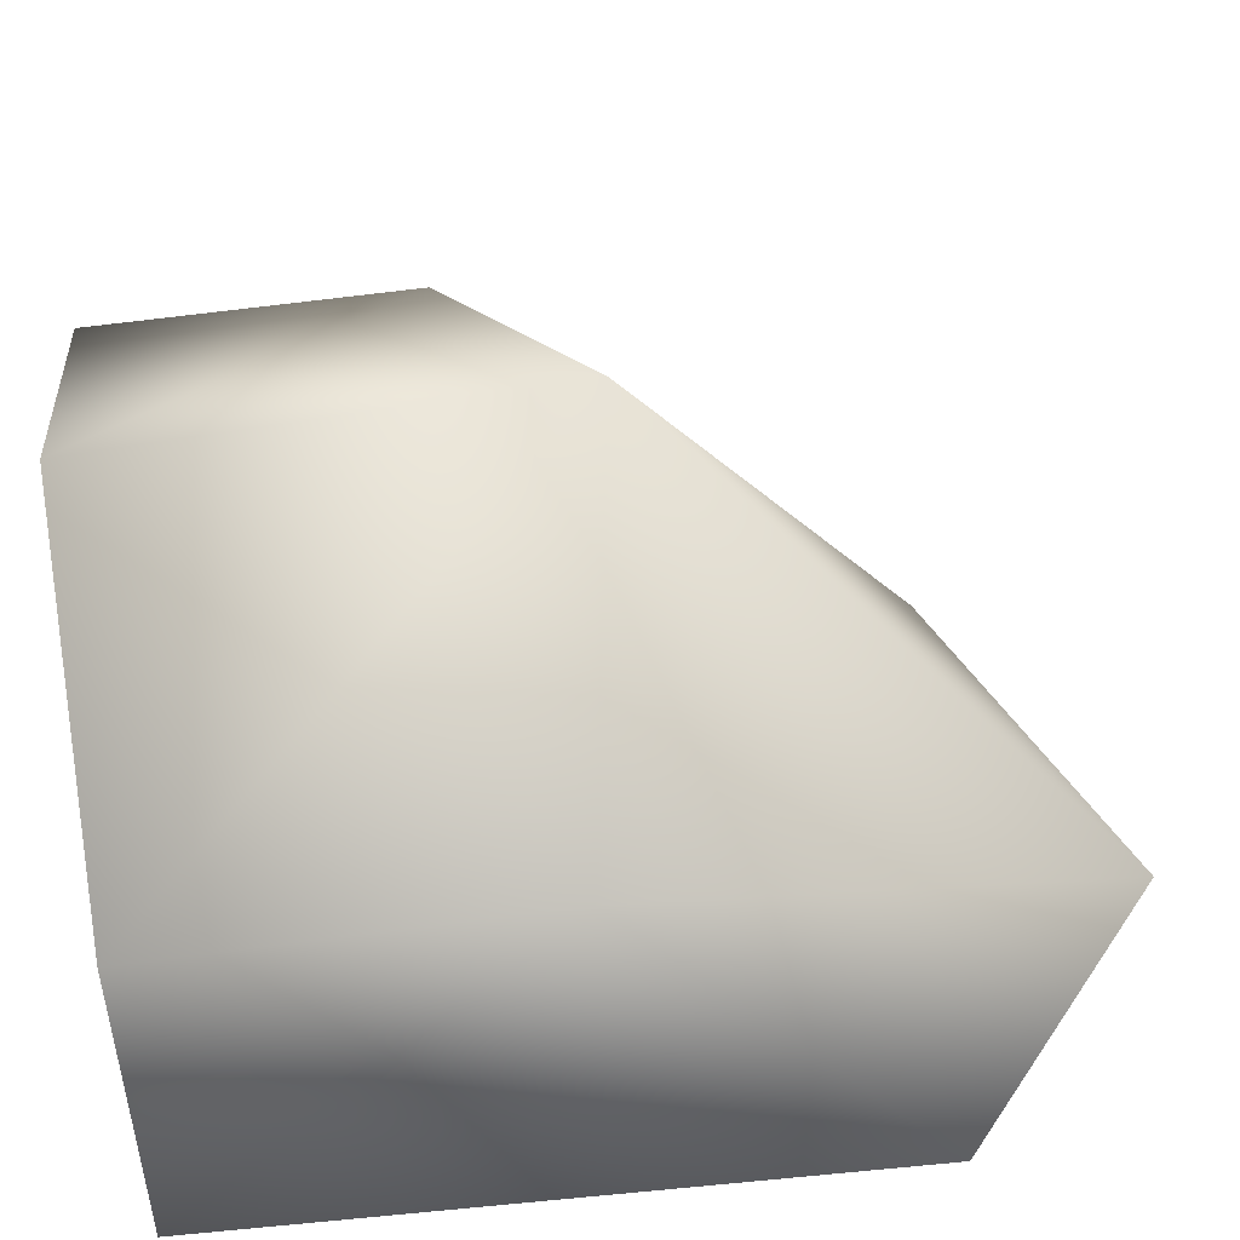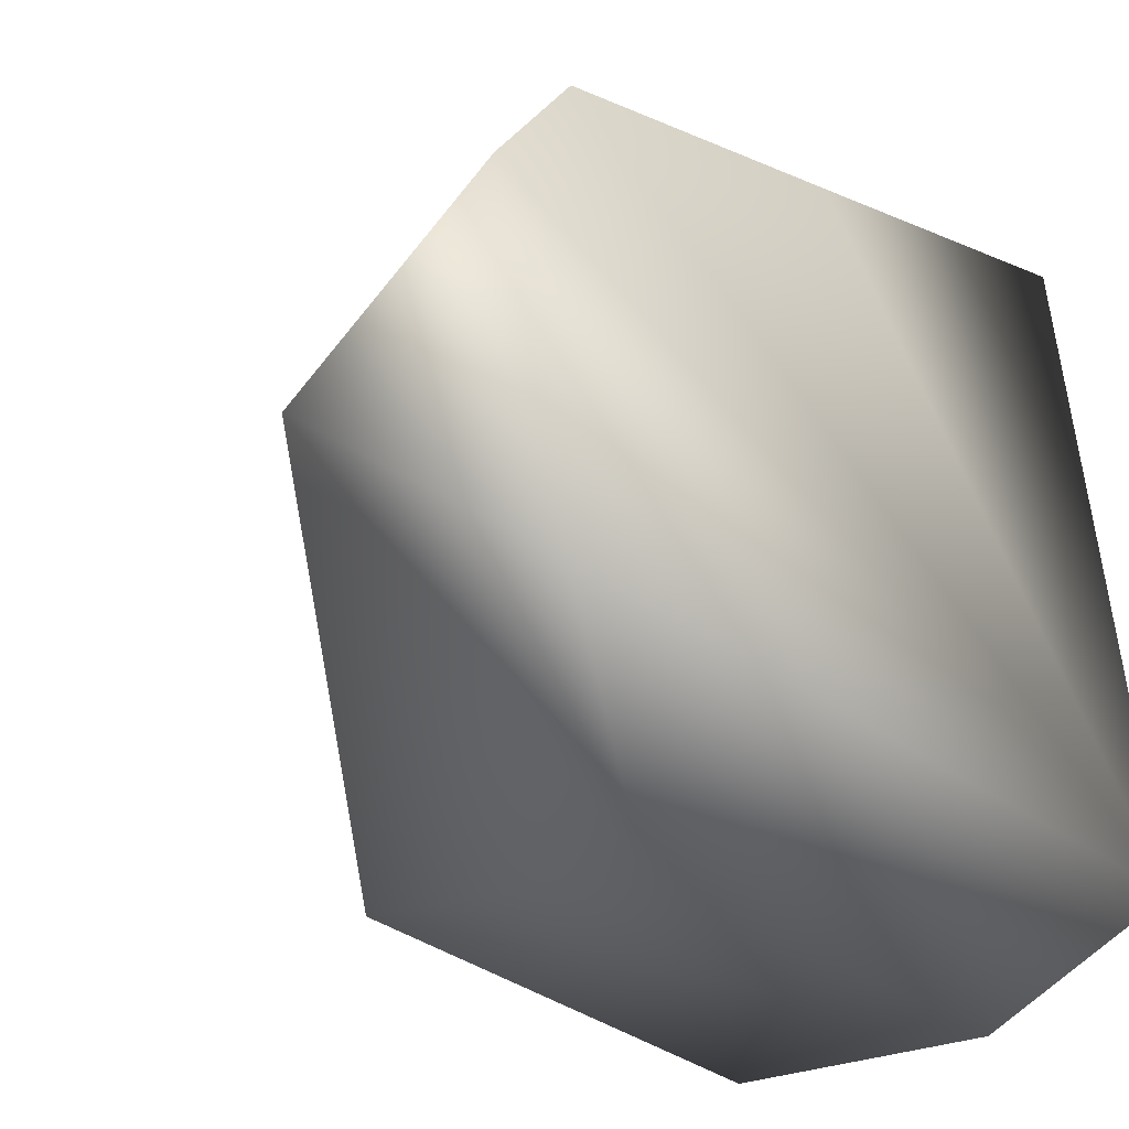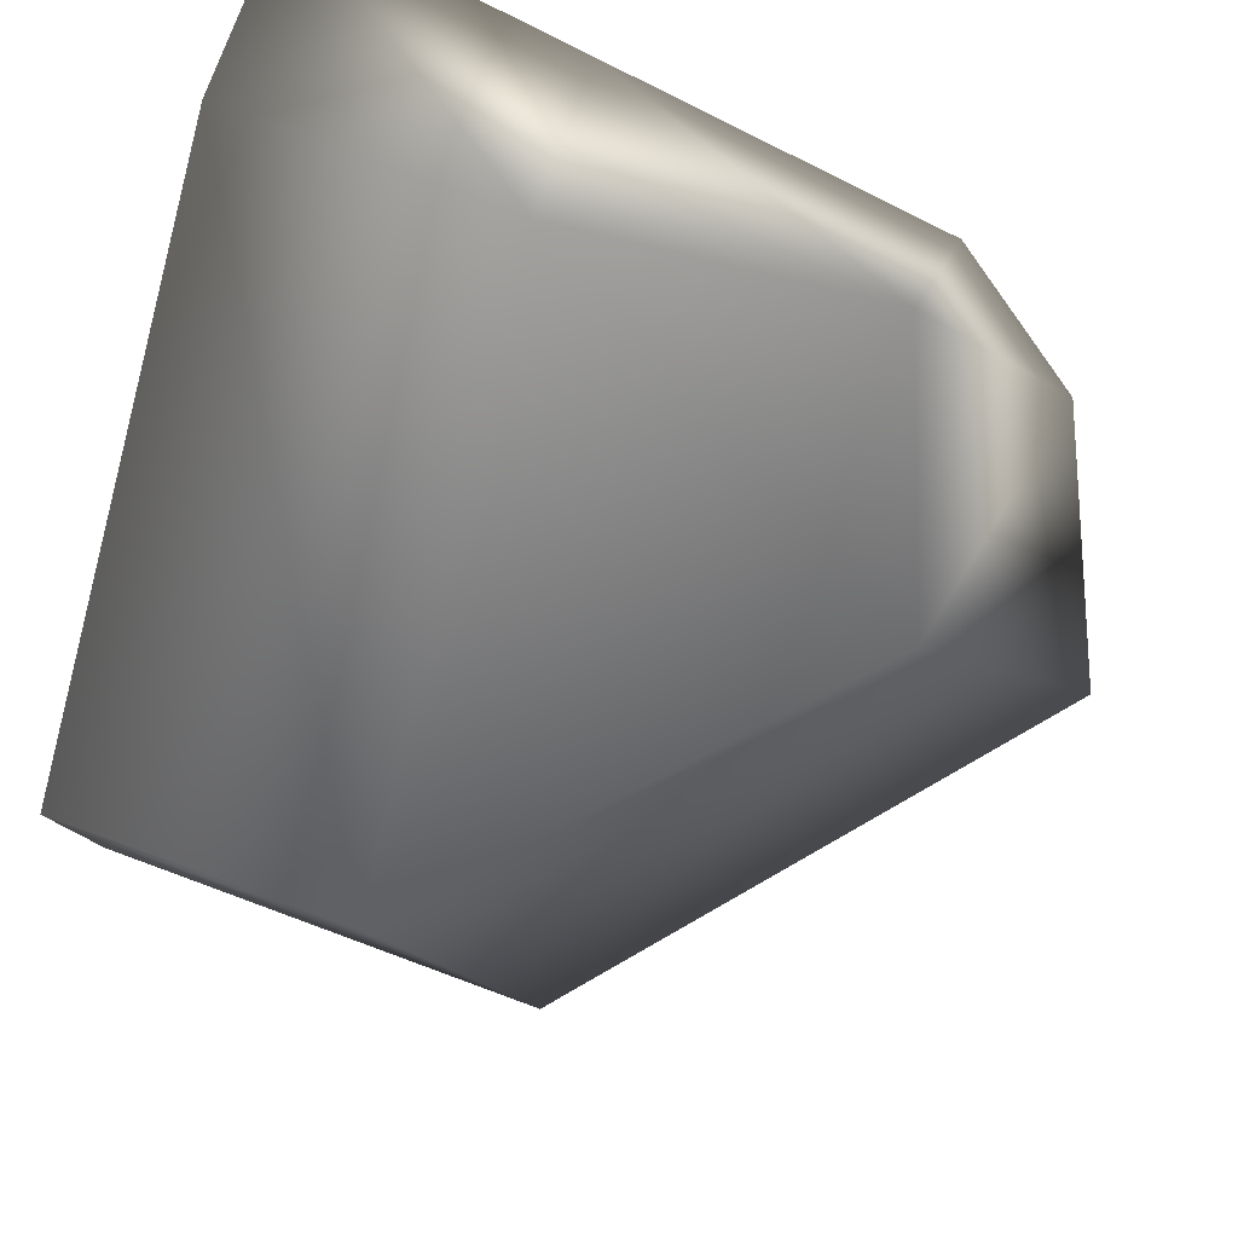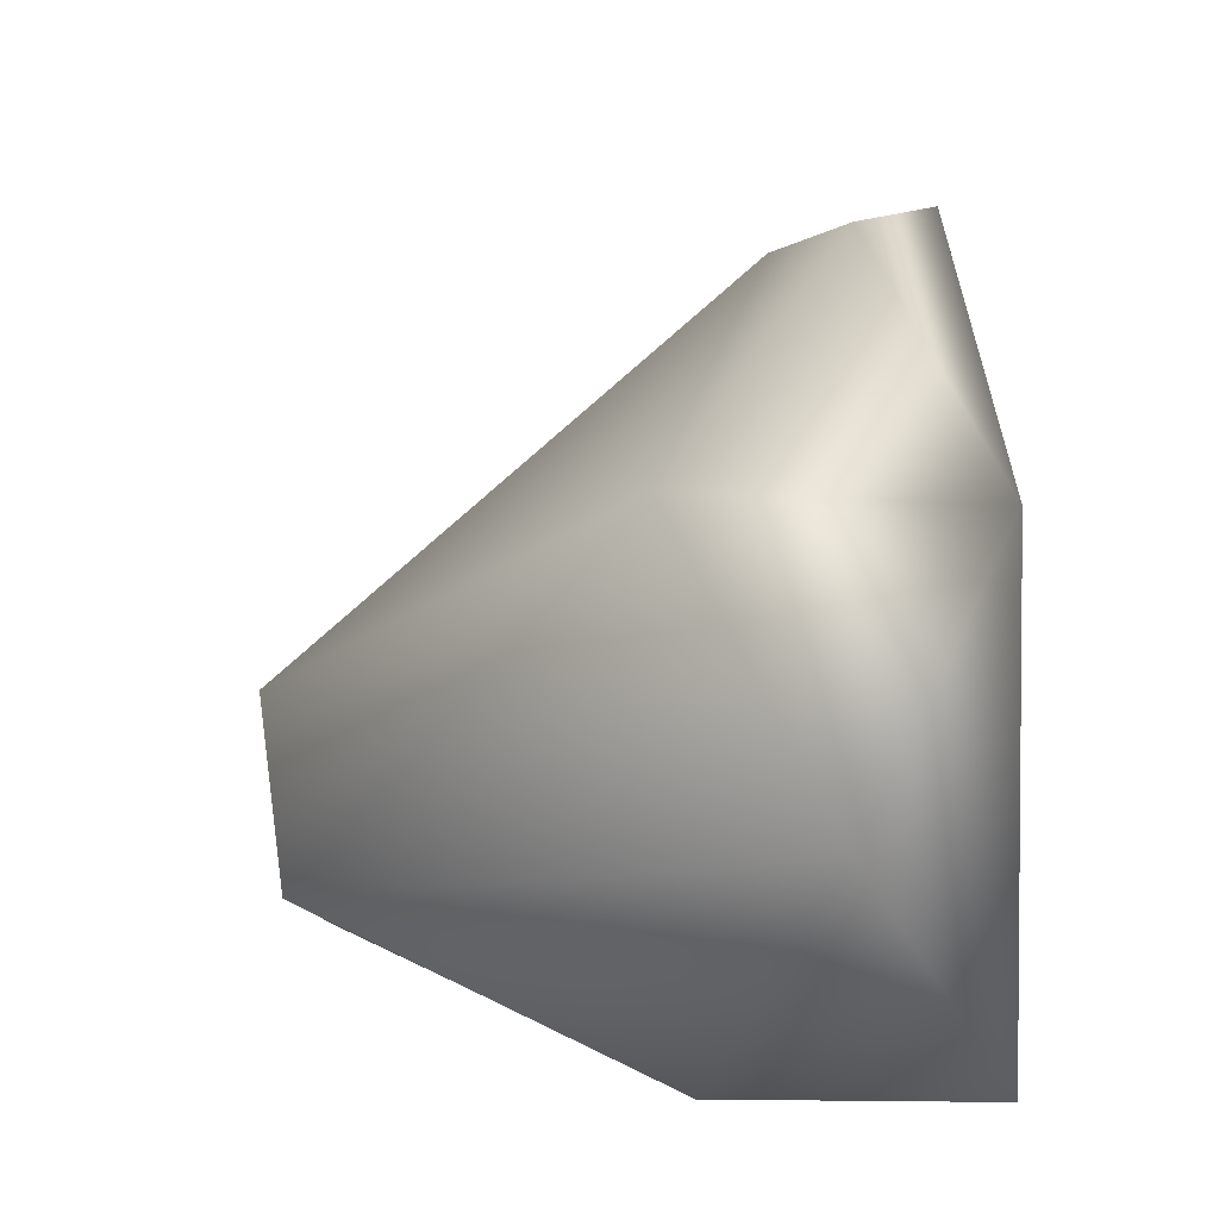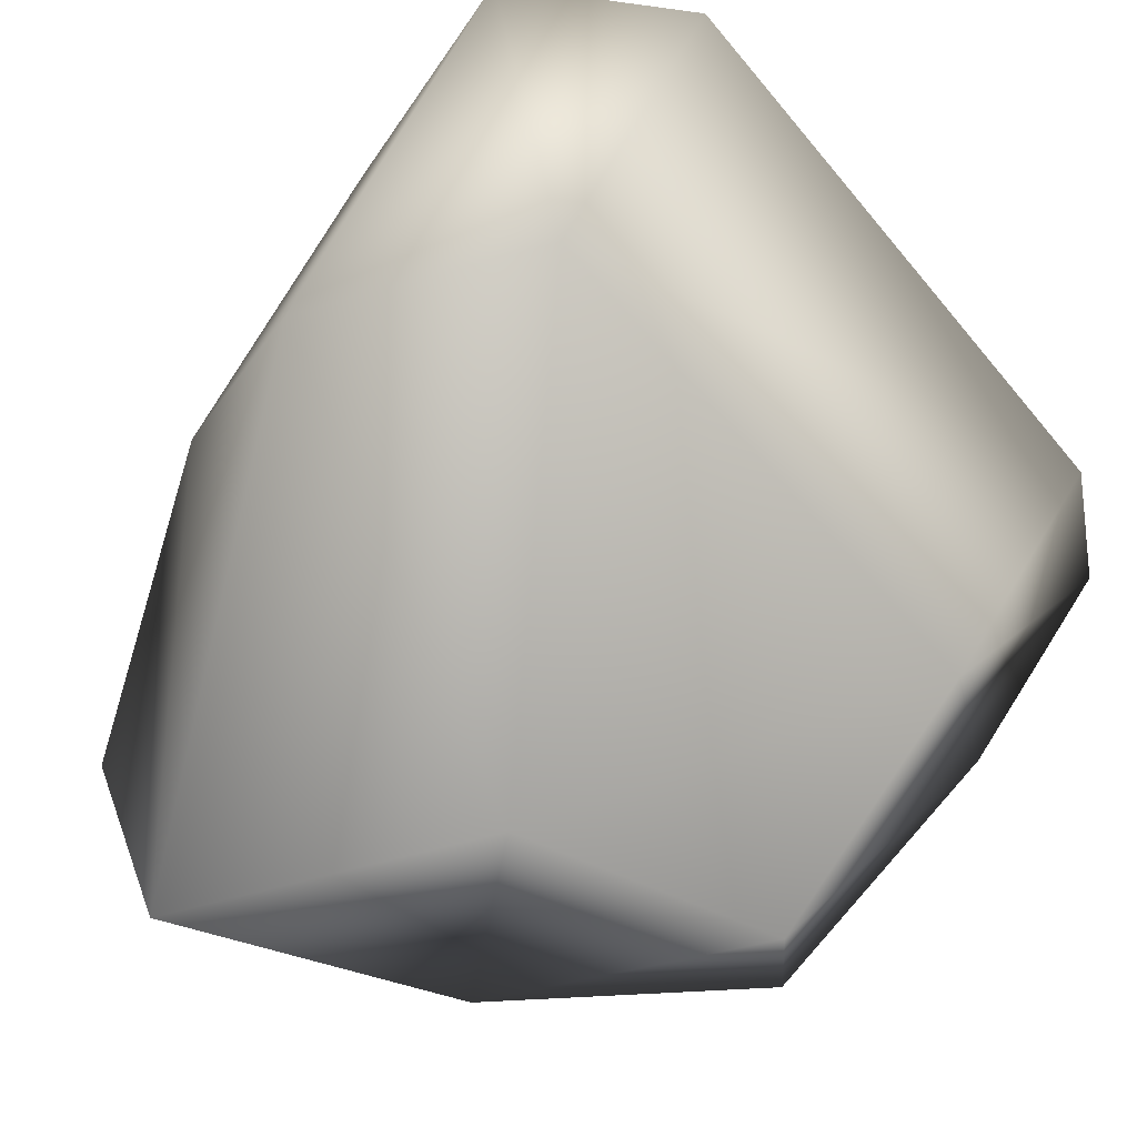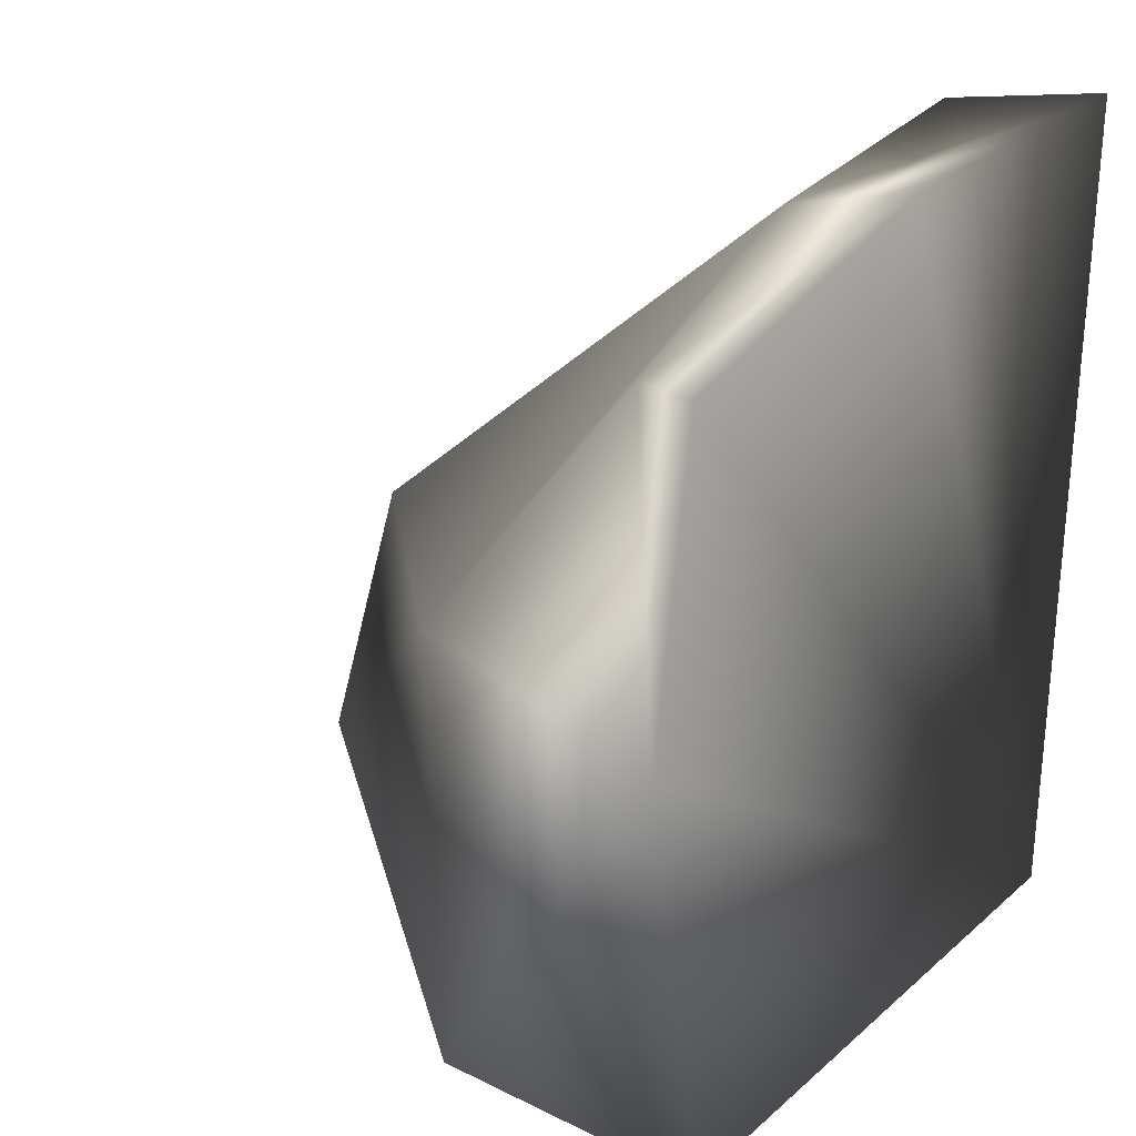
<metadata>
{"format":"obj","ext":"obj","renderer":"f3d","projection":"perspective","resolution":1024,"background":"white","views":[{"elev":-71.1,"azim":8.4,"up":"+Y"},{"elev":-47.6,"azim":145.4,"up":"+Y"},{"elev":65.6,"azim":21.2,"up":"+Y"},{"elev":-8.9,"azim":92.0,"up":"+Y"},{"elev":56.4,"azim":114.4,"up":"+Z"},{"elev":26.6,"azim":129.1,"up":"+Y"}]}
</metadata>
<code>
v 0.6088 0.5633 0.1881
v 0.5035 0.6146 0.8222
v 0.8337 -0.05406 0.4919
v 0.6088 0.5633 0.1881
v 0.3529 1.171 0.3034
v 0.3194 1.153 0.456
v 0.5035 0.6146 0.8222
v 0.6088 0.5633 0.1881
v -0.943 -0.4442 0.2566
v 0.4332 -0.4442 0.2
v -0.3373 1.362 0.3034
v 0.3194 1.153 0.456
v -0.3373 1.362 0.3034
v -0.3373 1.28 0.6004
v 0.5035 0.6146 0.8222
v -0.2939 0.3684 1.633
v -0.3373 1.362 0.3034
v -0.943 1.428 0.2422
v -0.943 -0.4442 0.2566
v -0.943 1.346 0.62
v -0.943 0.3902 1.647
v -0.943 1.346 0.62
v -0.943 0.3902 1.647
v -0.2939 0.3684 1.633
v -0.3373 1.28 0.6004
v 0.0156 -0.06846 1.534
v 0.8337 -0.05406 0.4919
v 0.5035 0.6146 0.8222
v -0.2939 0.3684 1.633
v -0.943 -0.4442 0.2566
v 0.4332 -0.4442 0.2
v -0.1198 -0.4442 0.7555
v -0.943 -0.4442 0.7645
v 0.8337 -0.05406 0.4919
v -0.1198 -0.4442 0.7555
v 0.0156 -0.06846 1.534
v 0.6088 0.5633 0.1881
v 0.8337 -0.05406 0.4919
v 0.4332 -0.4442 0.2
v -0.2939 0.3684 1.633
v -0.943 0.3902 1.647
v -0.943 -0.08199 1.534
v 0.0156 -0.06846 1.534
v 0.0156 -0.06846 1.534
v -0.943 -0.08199 1.534
v -0.943 -0.4442 0.7645
v -0.1198 -0.4442 0.7555
v -0.943 -0.4442 0.2566
v -0.943 -0.4442 0.7645
v -0.943 -0.08199 1.534
v -0.943 0.3902 1.647
g Ninja_Head_R_001
f 1 2 3
f 4 5 6
f 4 6 7
f 5 8 9
f 9 8 10
f 5 9 11
f 12 5 13
f 12 13 14
f 14 15 12
f 14 16 15
f 14 17 18
f 17 19 18
f 14 18 20
f 19 20 18
f 19 21 20
f 22 23 24
f 22 24 25
f 26 27 28
f 26 28 29
f 30 31 32
f 30 32 33
f 34 35 31
f 34 36 35
f 37 38 39
f 40 41 42
f 40 42 43
f 44 45 46
f 44 46 47
f 48 49 50
f 48 50 51

</code>
